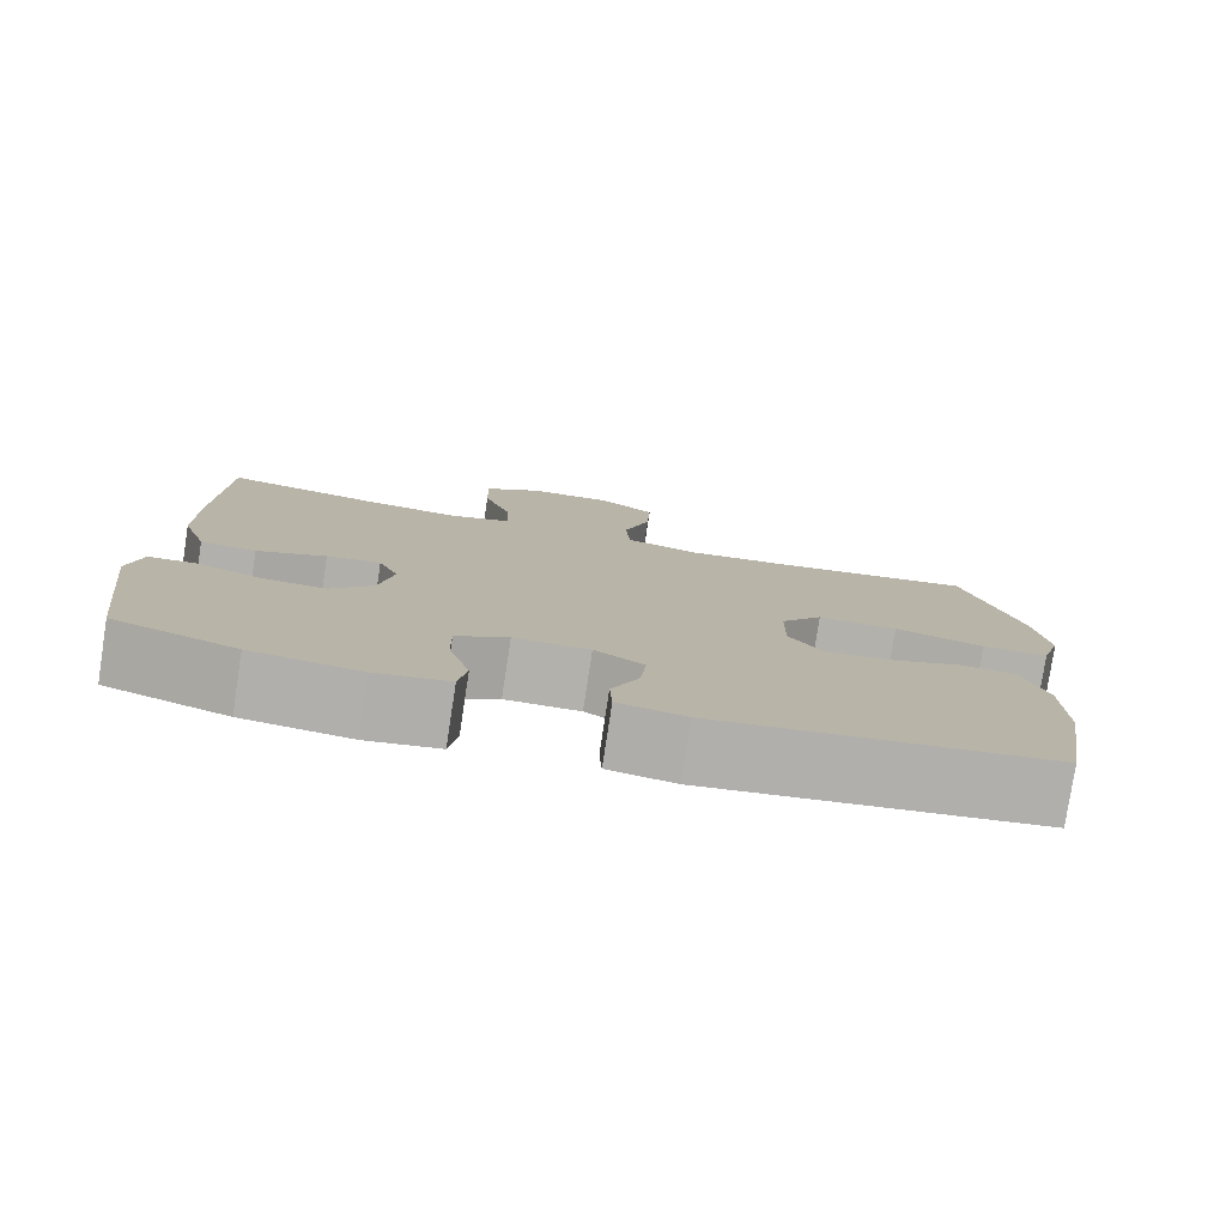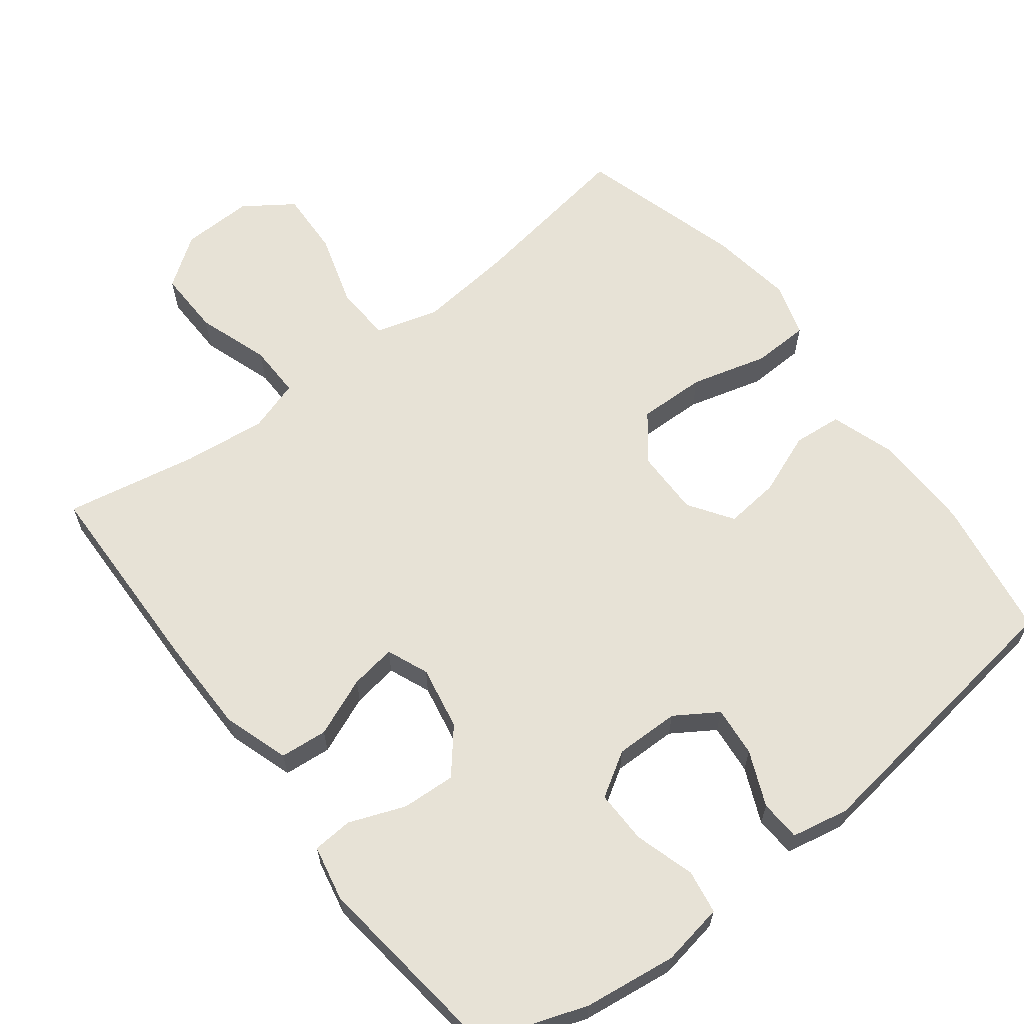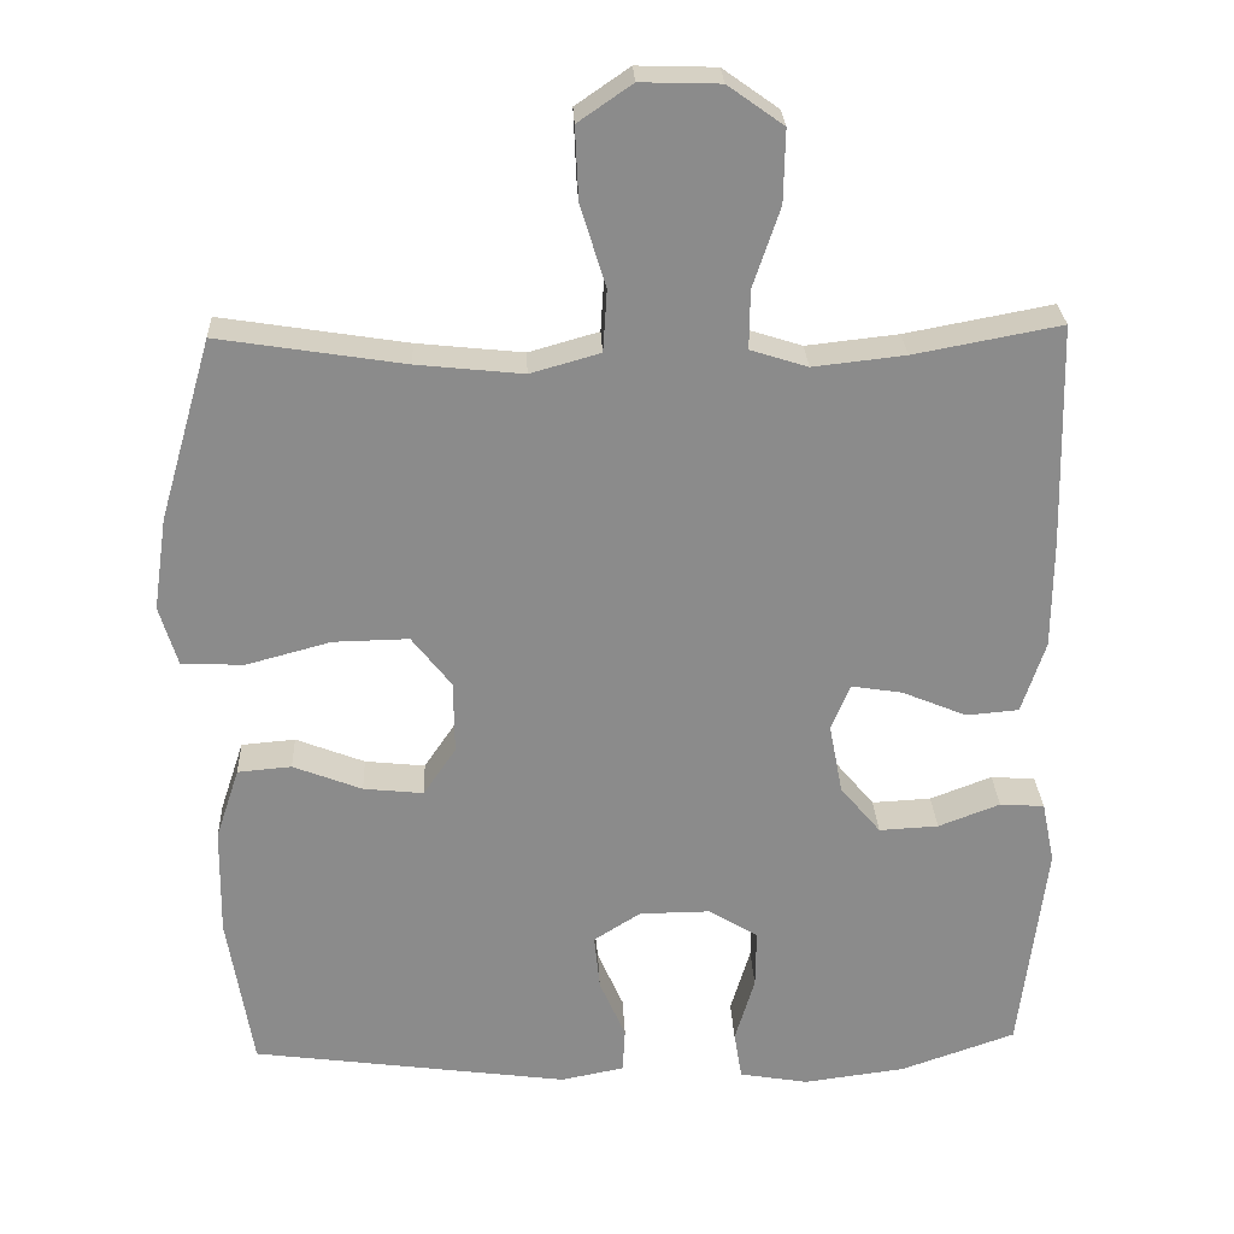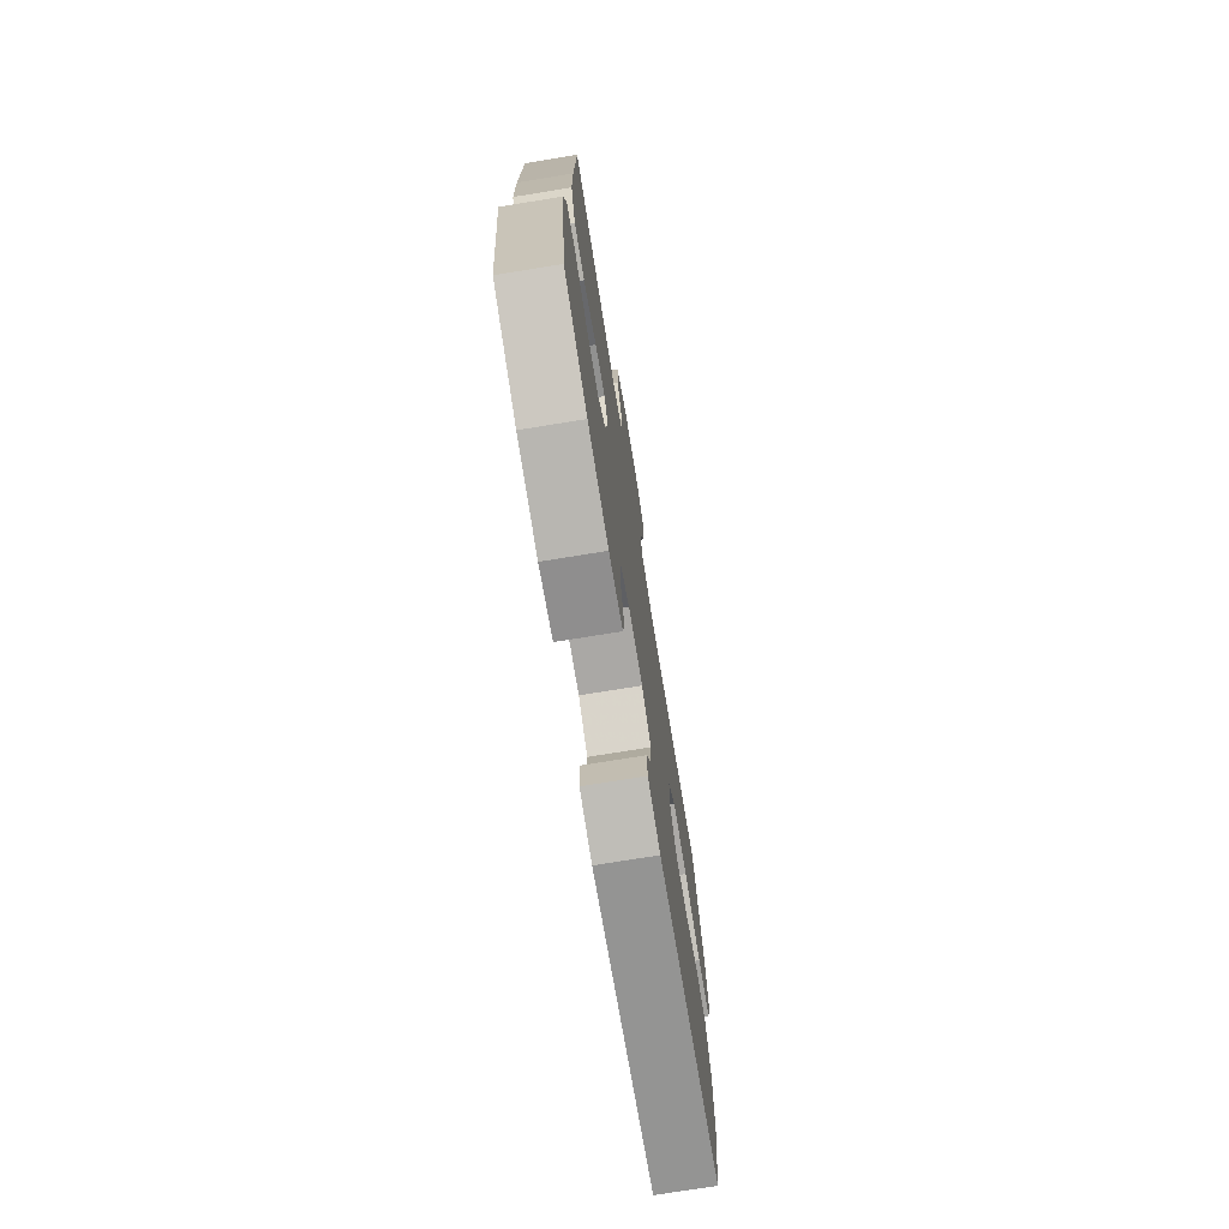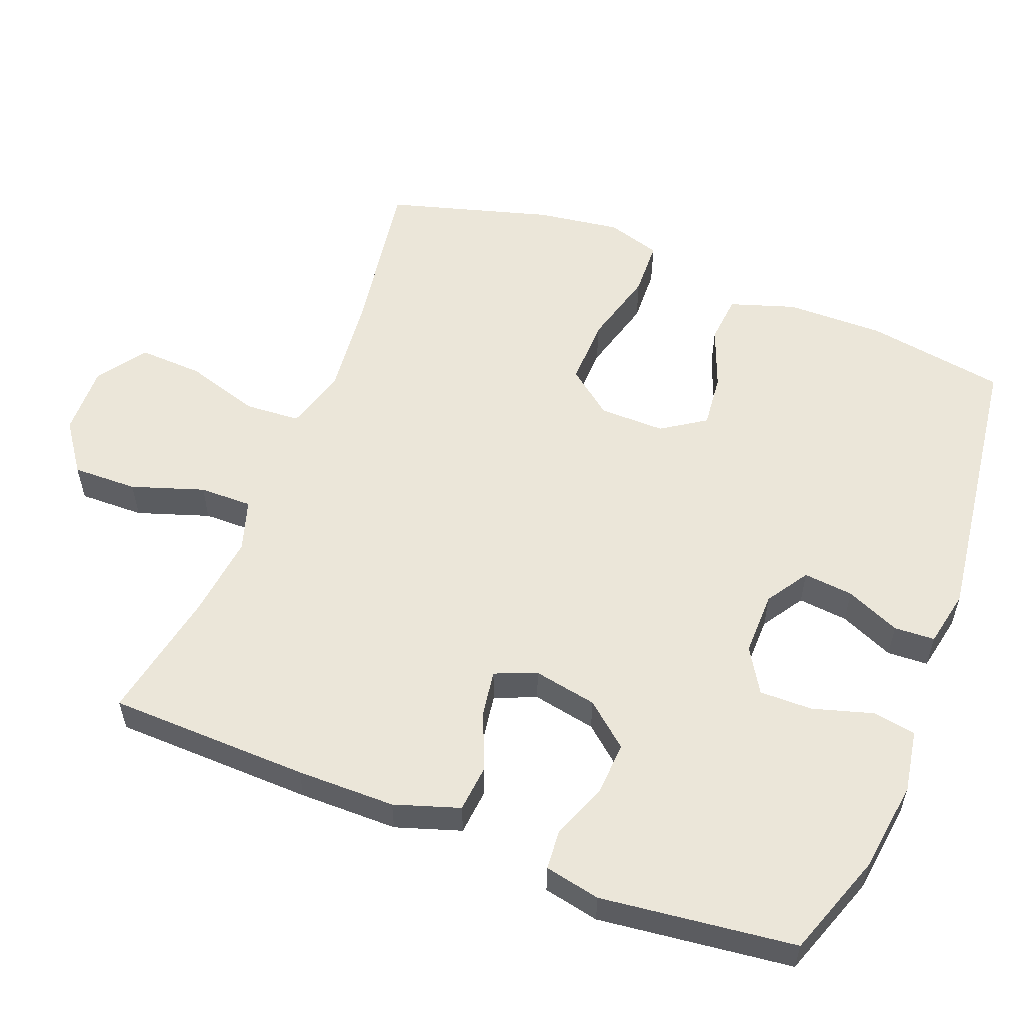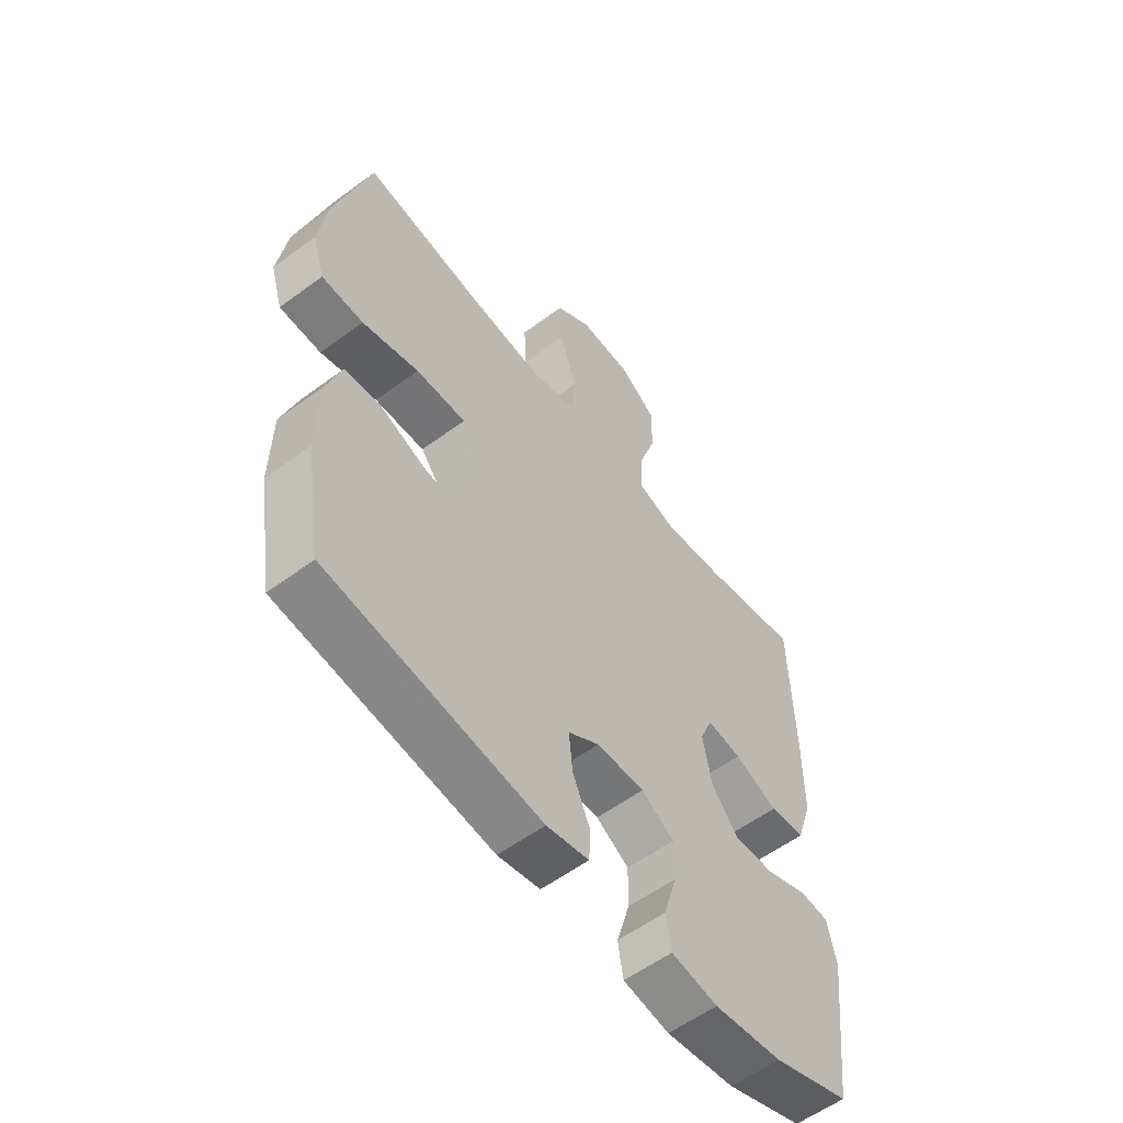
<metadata>
{"format":"obj","ext":"obj","renderer":"f3d","projection":"perspective","resolution":1024,"background":"white","views":[{"elev":-79.0,"azim":171.3,"up":"+Z"},{"elev":63.2,"azim":142.5,"up":"+Y"},{"elev":26.4,"azim":-2.5,"up":"+Z"},{"elev":-74.5,"azim":99.2,"up":"+Z"},{"elev":55.9,"azim":111.4,"up":"+Y"},{"elev":-57.2,"azim":-52.4,"up":"+Z"}]}
</metadata>
<code>
v 0.5 0.07 -0.5
v 0.355 0.07 -0.551
v 0.226 0.07 -0.568
v 0.139 0.07 -0.553
v 0.129 0.07 -0.492
v 0.154 0.07 -0.408
v 0.155 0.07 -0.334
v 0.093 0.07 -0.296
v 0.003 0.07 -0.297
v -0.056 0.07 -0.335
v -0.049 0.07 -0.405
v -0.016 0.07 -0.481
v -0.019 0.07 -0.538
v -0.099 0.07 -0.554
v -0.5 0.07 -0.5
v -0.532 0.07 -0.303
v -0.53 0.07 -0.166
v -0.5 0.07 -0.075
v -0.432 0.07 -0.069
v -0.345 0.07 -0.103
v -0.269 0.07 -0.111
v -0.228 0.07 -0.05
v -0.229 0.07 0.042
v -0.279 0.07 0.106
v -0.374 0.07 0.104
v -0.481 0.07 0.075
v -0.56 0.07 0.078
v -0.583 0.07 0.154
v -0.566 0.07 0.271
v -0.5 0.07 0.5
v -0.265 0.07 0.463
v -0.131 0.07 0.449
v -0.043 0.07 0.474
v -0.038 0.07 0.552
v -0.07 0.07 0.656
v -0.074 0.07 0.747
v -0.006 0.07 0.794
v 0.094 0.07 0.791
v 0.164 0.07 0.741
v 0.162 0.07 0.65
v 0.128 0.07 0.549
v 0.127 0.07 0.475
v 0.199 0.07 0.452
v 0.315 0.07 0.465
v 0.5 0.07 0.5
v 0.507 0.07 0.219
v 0.506 0.07 0.081
v 0.476 0.07 -0.01
v 0.41 0.07 -0.016
v 0.328 0.07 0.018
v 0.264 0.07 0.028
v 0.24 0.07 -0.03
v 0.257 0.07 -0.119
v 0.308 0.07 -0.18
v 0.383 0.07 -0.176
v 0.461 0.07 -0.146
v 0.517 0.07 -0.15
v 0.533 0.07 -0.228
v 0.5 0 -0.5
v 0.355 0 -0.551
v 0.226 0 -0.568
v 0.139 0 -0.553
v 0.129 0 -0.492
v 0.154 0 -0.408
v 0.155 0 -0.334
v 0.093 0 -0.296
v 0.003 0 -0.297
v -0.056 0 -0.335
v -0.049 0 -0.405
v -0.016 0 -0.481
v -0.019 0 -0.538
v -0.099 0 -0.554
v -0.5 0 -0.5
v -0.532 0 -0.303
v -0.53 0 -0.166
v -0.5 0 -0.075
v -0.432 0 -0.069
v -0.345 0 -0.103
v -0.269 0 -0.111
v -0.228 0 -0.05
v -0.229 0 0.042
v -0.279 0 0.106
v -0.374 0 0.104
v -0.481 0 0.075
v -0.56 0 0.078
v -0.583 0 0.154
v -0.566 0 0.271
v -0.5 0 0.5
v -0.265 0 0.463
v -0.131 0 0.449
v -0.043 0 0.474
v -0.038 0 0.552
v -0.07 0 0.656
v -0.074 0 0.747
v -0.006 0 0.794
v 0.094 0 0.791
v 0.164 0 0.741
v 0.162 0 0.65
v 0.128 0 0.549
v 0.127 0 0.475
v 0.199 0 0.452
v 0.315 0 0.465
v 0.5 0 0.5
v 0.507 0 0.219
v 0.506 0 0.081
v 0.476 0 -0.01
v 0.41 0 -0.016
v 0.328 0 0.018
v 0.264 0 0.028
v 0.24 0 -0.03
v 0.257 0 -0.119
v 0.308 0 -0.18
v 0.383 0 -0.176
v 0.461 0 -0.146
v 0.517 0 -0.15
v 0.533 0 -0.228
f 4 5 6
f 3 4 6
f 2 3 6
f 1 2 6
f 58 1 6
f 57 58 6
f 56 57 6
f 55 56 6
f 54 55 6 7
f 53 54 7 8
f 52 53 8 9
f 51 52 9 10
f 48 49 50
f 47 48 50
f 46 47 50
f 45 46 50
f 44 45 50
f 43 44 50 51
f 42 43 51 10
f 39 40 41
f 38 39 41
f 37 38 41
f 36 37 41
f 35 36 41
f 34 35 41
f 41 42 10
f 34 41 10
f 33 34 10
f 29 30 31
f 28 29 31
f 27 28 31
f 26 27 31
f 25 26 31
f 24 25 31 32
f 23 24 32 33
f 18 19 20
f 17 18 20
f 16 17 20
f 15 16 20
f 14 15 20
f 13 14 20
f 12 13 20
f 11 12 20
f 10 11 20 21
f 22 23 33 10
f 10 21 22
f 64 63 62
f 64 62 61
f 64 61 60
f 64 60 59
f 64 59 116
f 64 116 115
f 64 115 114
f 64 114 113
f 65 64 113 112
f 66 65 112 111
f 67 66 111 110
f 68 67 110 109
f 108 107 106
f 108 106 105
f 108 105 104
f 108 104 103
f 108 103 102
f 109 108 102 101
f 68 109 101 100
f 99 98 97
f 99 97 96
f 99 96 95
f 99 95 94
f 99 94 93
f 99 93 92
f 68 100 99
f 68 99 92
f 68 92 91
f 89 88 87
f 89 87 86
f 89 86 85
f 89 85 84
f 89 84 83
f 90 89 83 82
f 91 90 82 81
f 78 77 76
f 78 76 75
f 78 75 74
f 78 74 73
f 78 73 72
f 78 72 71
f 78 71 70
f 78 70 69
f 79 78 69 68
f 68 91 81 80
f 80 79 68
f 1 59 60 2
f 2 60 61 3
f 3 61 62 4
f 4 62 63 5
f 5 63 64 6
f 6 64 65 7
f 7 65 66 8
f 8 66 67 9
f 9 67 68 10
f 10 68 69 11
f 11 69 70 12
f 12 70 71 13
f 13 71 72 14
f 14 72 73 15
f 15 73 74 16
f 16 74 75 17
f 17 75 76 18
f 18 76 77 19
f 19 77 78 20
f 20 78 79 21
f 21 79 80 22
f 22 80 81 23
f 23 81 82 24
f 24 82 83 25
f 25 83 84 26
f 26 84 85 27
f 27 85 86 28
f 28 86 87 29
f 29 87 88 30
f 30 88 89 31
f 31 89 90 32
f 32 90 91 33
f 33 91 92 34
f 34 92 93 35
f 35 93 94 36
f 36 94 95 37
f 37 95 96 38
f 38 96 97 39
f 39 97 98 40
f 40 98 99 41
f 41 99 100 42
f 42 100 101 43
f 43 101 102 44
f 44 102 103 45
f 45 103 104 46
f 46 104 105 47
f 47 105 106 48
f 48 106 107 49
f 49 107 108 50
f 50 108 109 51
f 51 109 110 52
f 52 110 111 53
f 53 111 112 54
f 54 112 113 55
f 55 113 114 56
f 56 114 115 57
f 57 115 116 58
f 58 116 59 1

</code>
